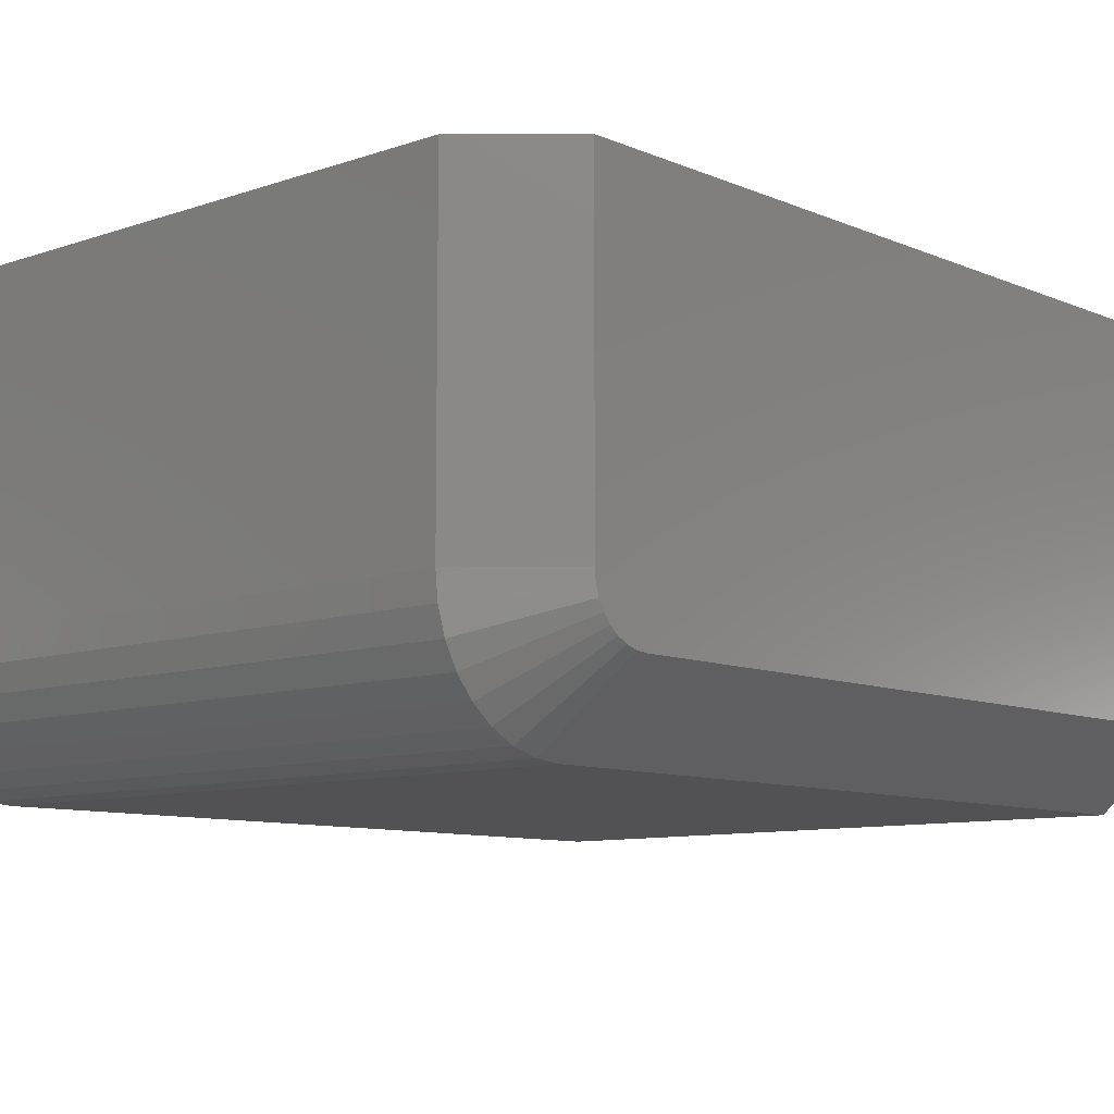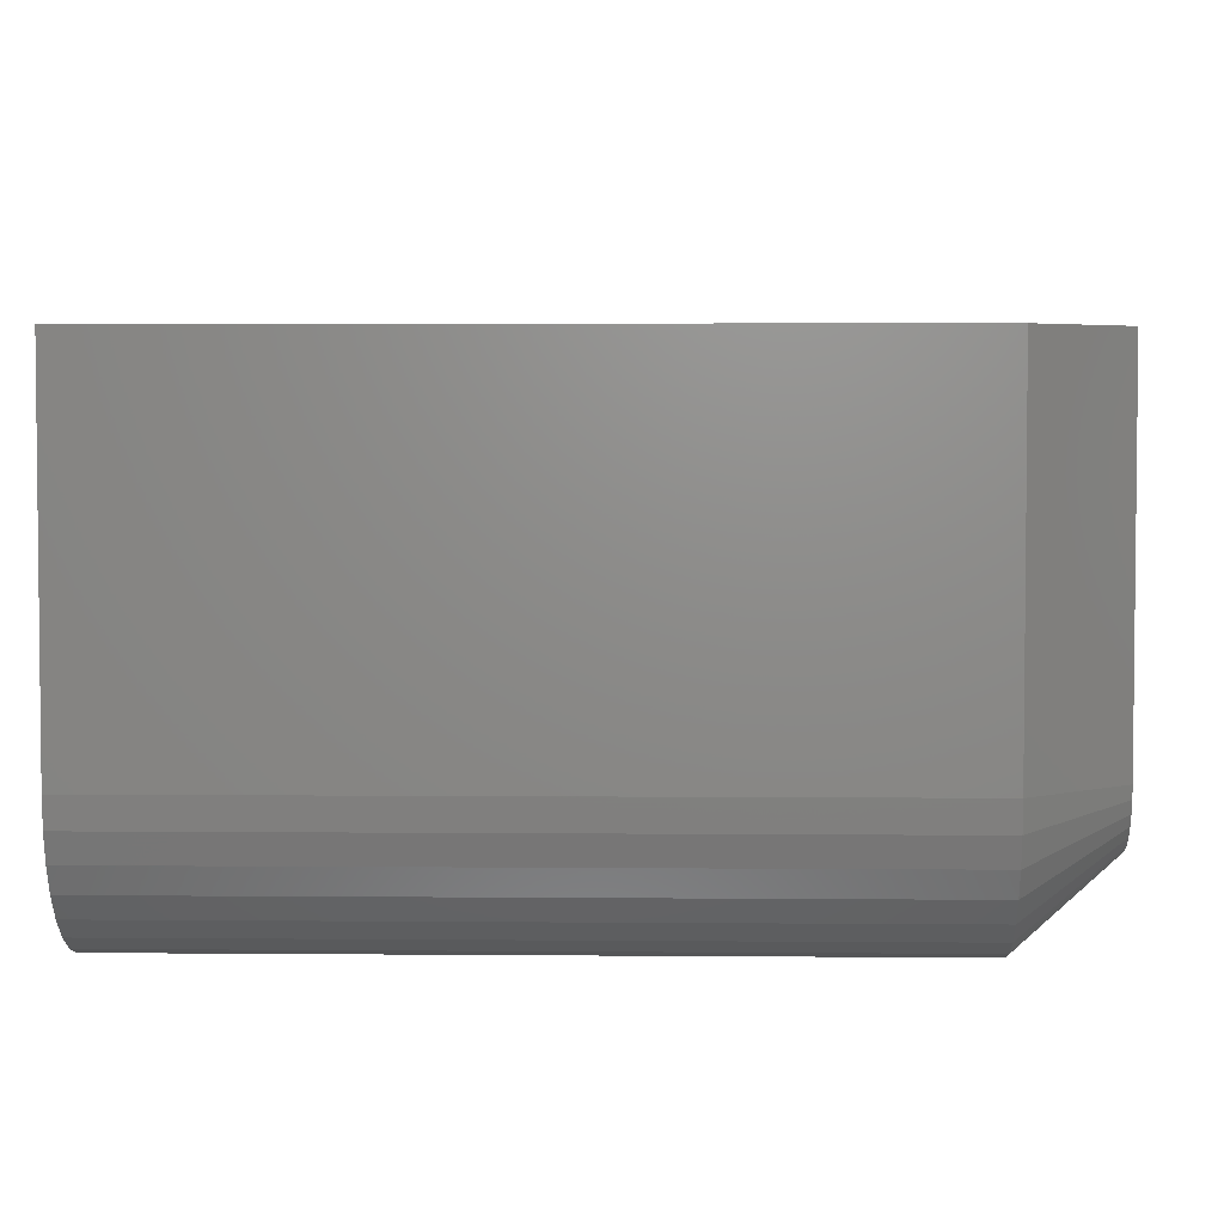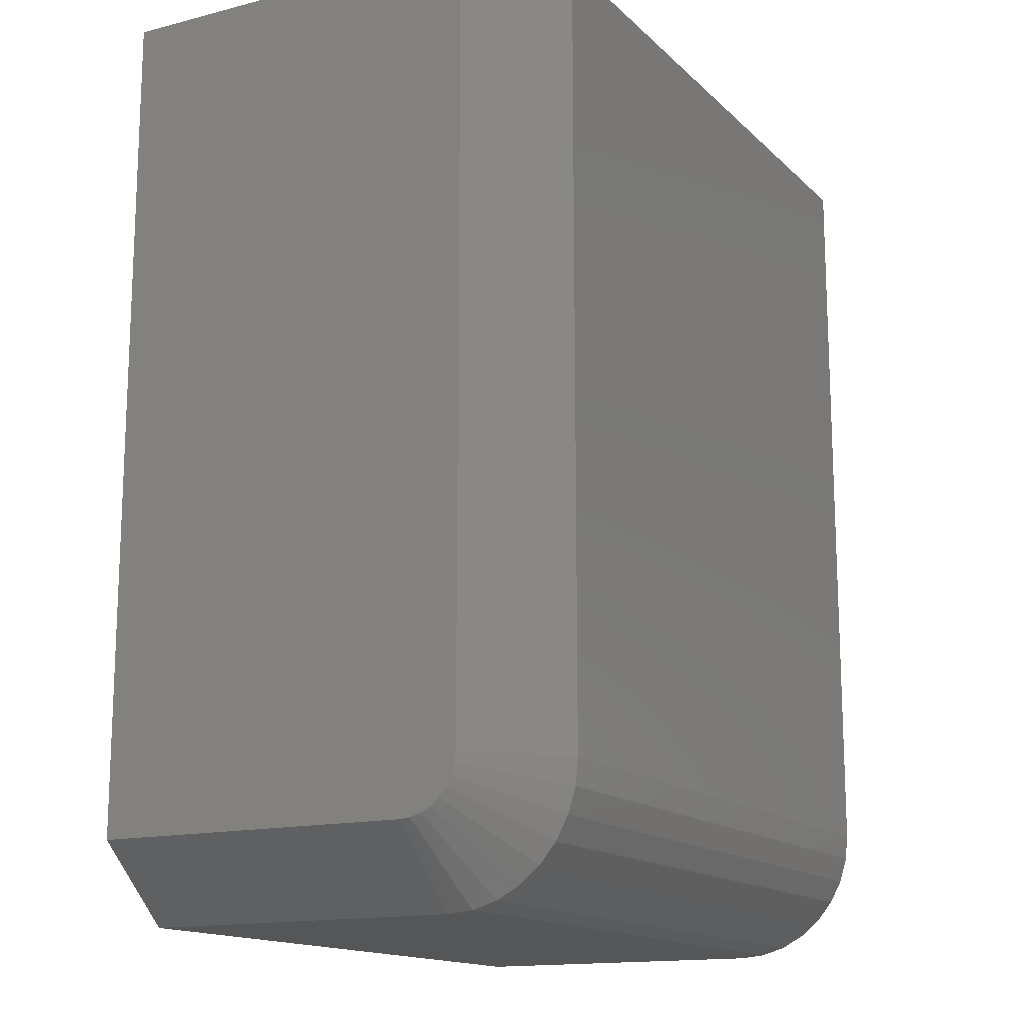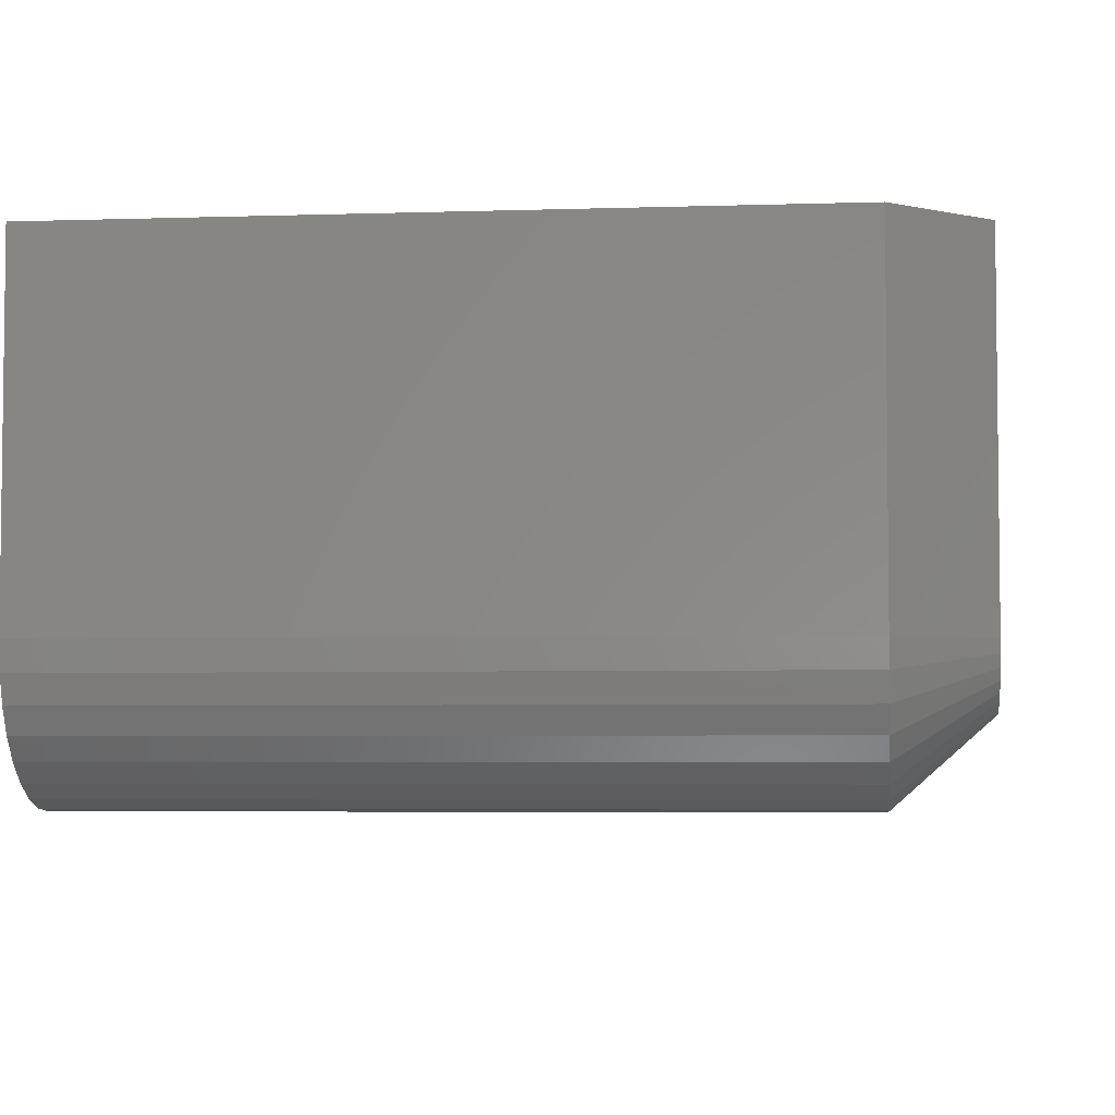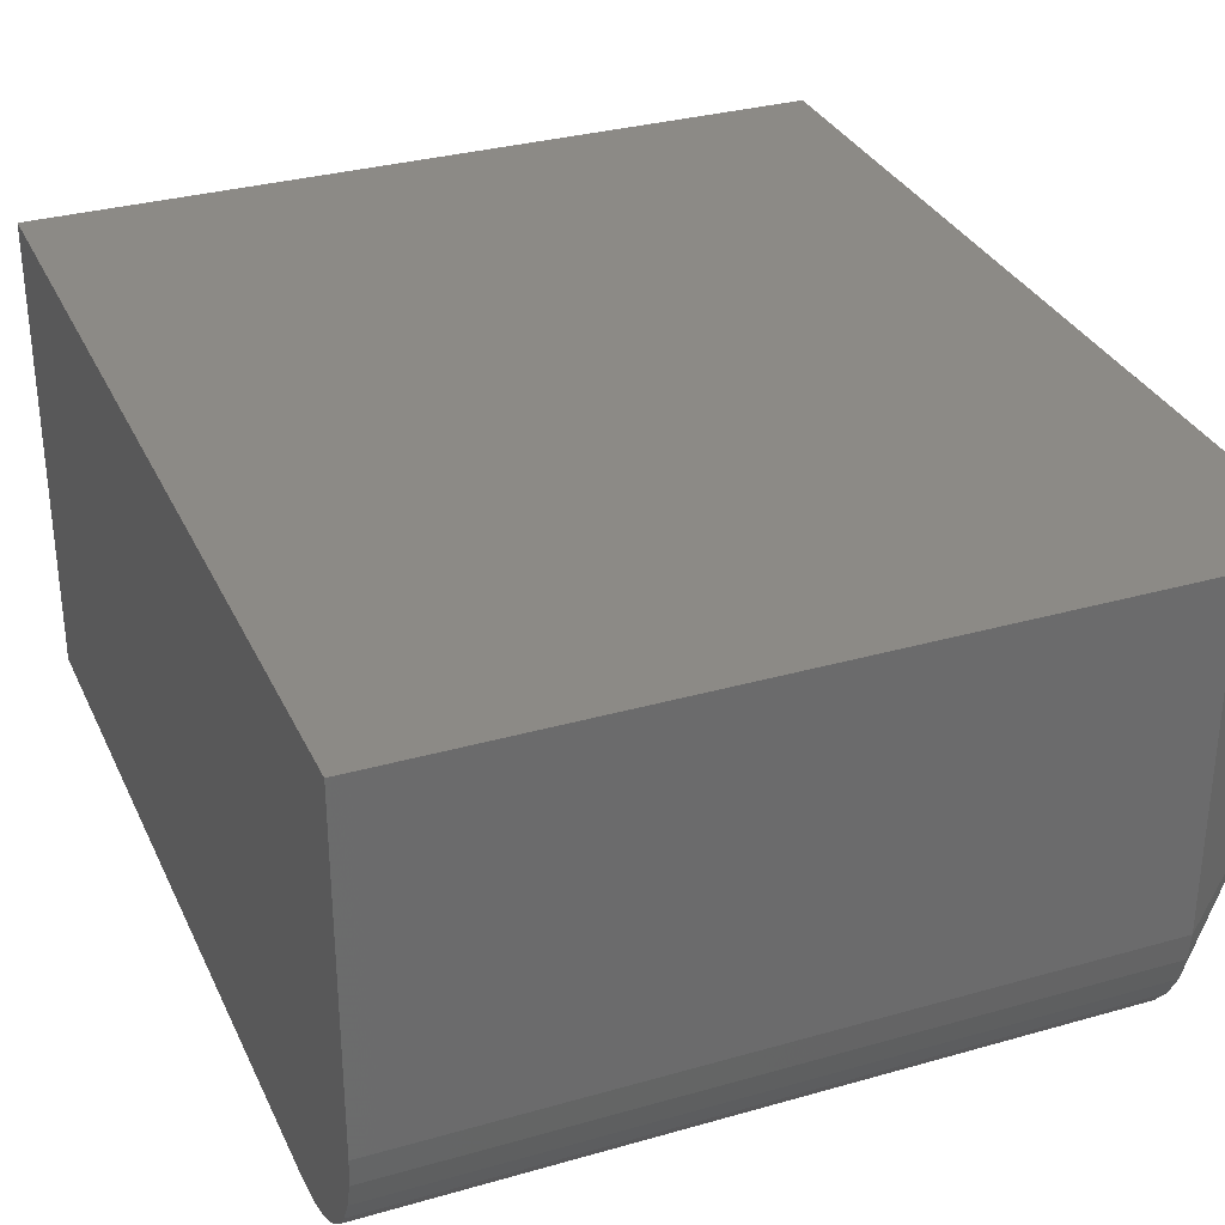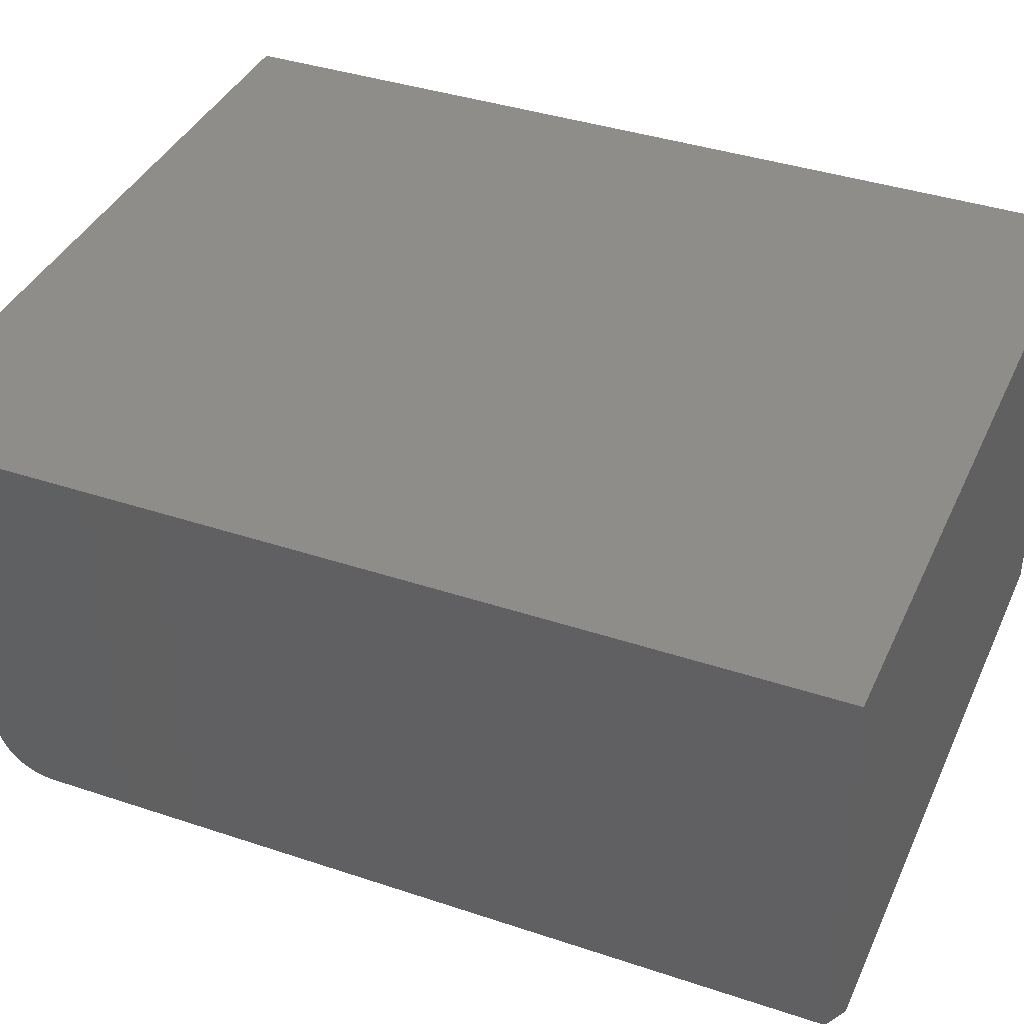
<metadata>
{"format":"stl","ext":"stl","renderer":"f3d","projection":"perspective","resolution":1024,"background":"white","views":[{"elev":-9.3,"azim":42.1,"up":"+Z"},{"elev":4.0,"azim":1.7,"up":"+Z"},{"elev":-14.9,"azim":118.7,"up":"+Y"},{"elev":-4.5,"azim":6.1,"up":"+Z"},{"elev":31.9,"azim":-21.9,"up":"+Z"},{"elev":38.7,"azim":112.8,"up":"+Z"}]}
</metadata>
<code>
# stl→obj: 35 verts, 66 faces
v -0.3125 -0.6406 -0.1875
v 0.2422 -0.6406 -0.1875
v -0.3125 -0.662 -0.1854
v 0.2422 -0.662 -0.1854
v -0.3125 -0.6825 -0.1792
v 0.2422 -0.6825 -0.1792
v -0.3125 -0.7014 -0.1691
v 0.2422 -0.7014 -0.1691
v -0.3125 -0.718 -0.1555
v 0.2422 -0.718 -0.1555
v -0.3125 -0.7316 -0.1389
v 0.2422 -0.7316 -0.1389
v -0.3125 -0.7417 -0.12
v 0.2422 -0.7417 -0.12
v -0.3125 -0.7479 -0.09946
v 0.2422 -0.7479 -0.09946
v -0.3125 -0.75 -0.07812
v 0.2422 -0.75 -0.07812
v -0.3125 -0.75 0.1875
v 0.2422 -0.75 0.1875
v 0.3125 -0.6875 -0.07813
v 0.3125 -0.6866 -0.08727
v 0.3125 -0.6839 -0.09606
v 0.3125 -0.6875 0.1875
v 0.3125 -0.6796 -0.1042
v 0.3125 -0.6738 -0.1113
v 0.3125 -0.6667 -0.1171
v 0.3125 -0.6586 -0.1214
v 0.3125 -0.6498 -0.1241
v 0.3125 -0.6406 -0.125
v 0.3125 3.816e-17 -0.125
v 0.3125 5.551e-17 0.1875
v -0.3125 0 -0.1875
v 0.2422 3.079e-17 -0.1875
v -0.3125 2.082e-17 0.1875
f 1 2 3
f 3 2 4
f 3 4 5
f 5 4 6
f 5 6 7
f 7 6 8
f 7 8 9
f 9 8 10
f 9 10 11
f 11 10 12
f 11 12 13
f 13 12 14
f 13 14 15
f 15 14 16
f 15 16 17
f 17 16 18
f 17 18 19
f 19 18 20
f 21 22 23
f 24 21 23
f 24 23 25
f 24 25 26
f 24 26 27
f 24 27 28
f 24 28 29
f 24 29 30
f 24 30 31
f 24 31 32
f 33 34 1
f 1 34 2
f 34 33 31
f 31 33 35
f 31 35 32
f 32 35 24
f 24 35 19
f 24 19 20
f 2 34 30
f 30 34 31
f 20 18 24
f 24 18 21
f 18 16 21
f 16 22 21
f 30 29 2
f 29 4 2
f 16 14 23
f 22 16 23
f 12 10 25
f 25 14 12
f 23 14 25
f 8 6 28
f 27 8 28
f 27 26 8
f 29 6 4
f 28 6 29
f 26 25 10
f 10 8 26
f 19 35 33
f 19 33 1
f 19 1 3
f 19 3 5
f 19 5 7
f 19 7 9
f 19 9 11
f 19 11 13
f 19 13 15
f 19 15 17

</code>
